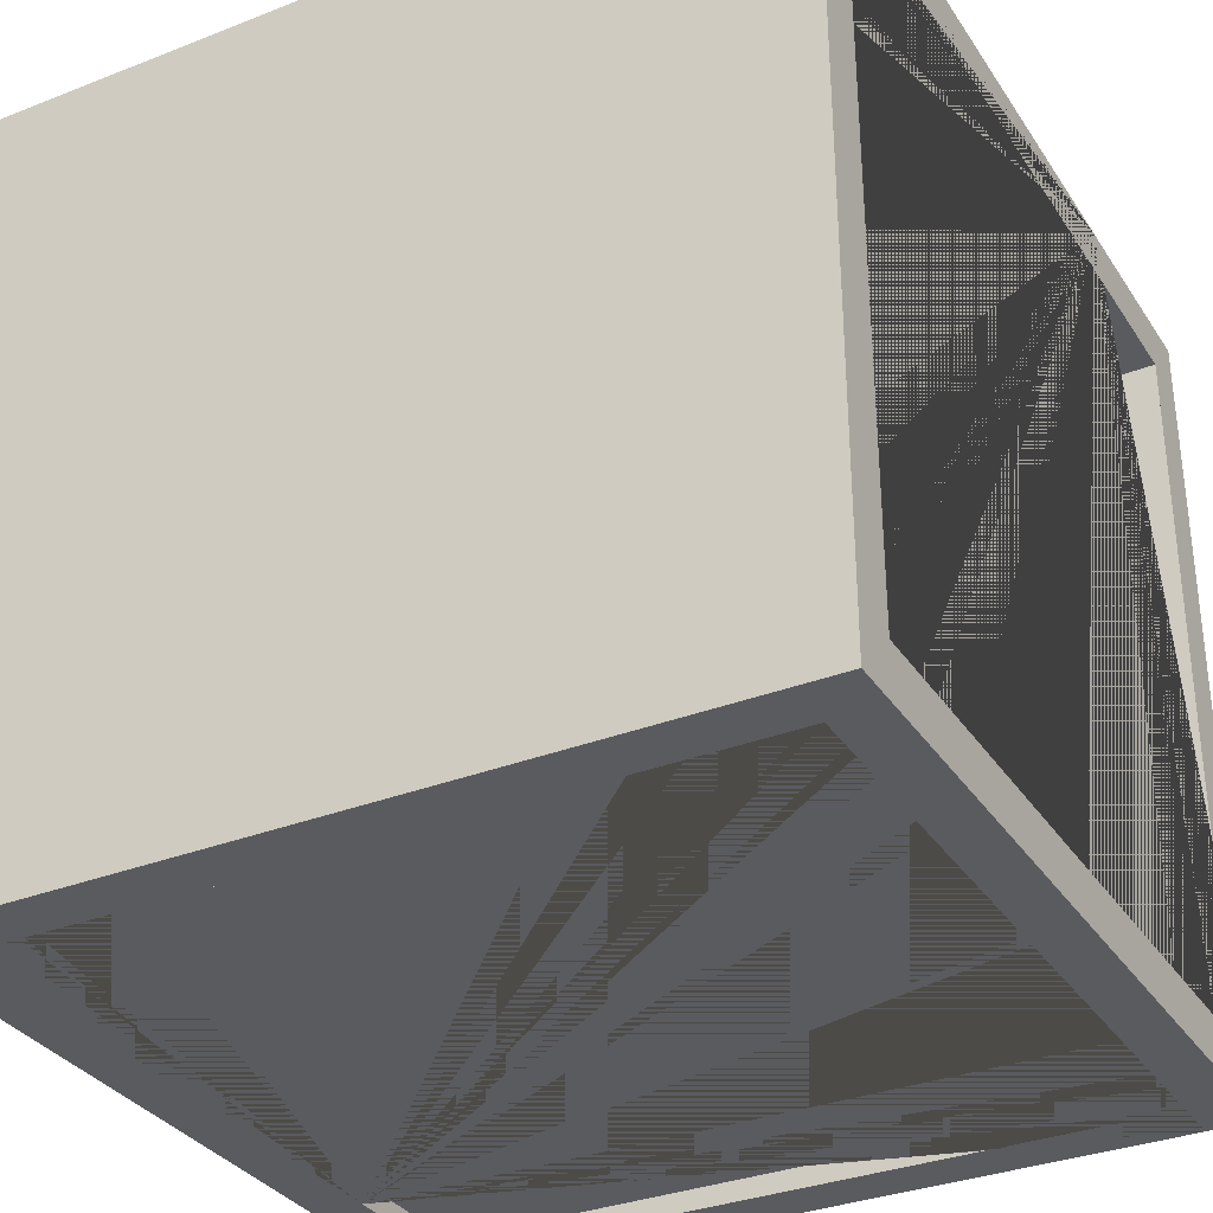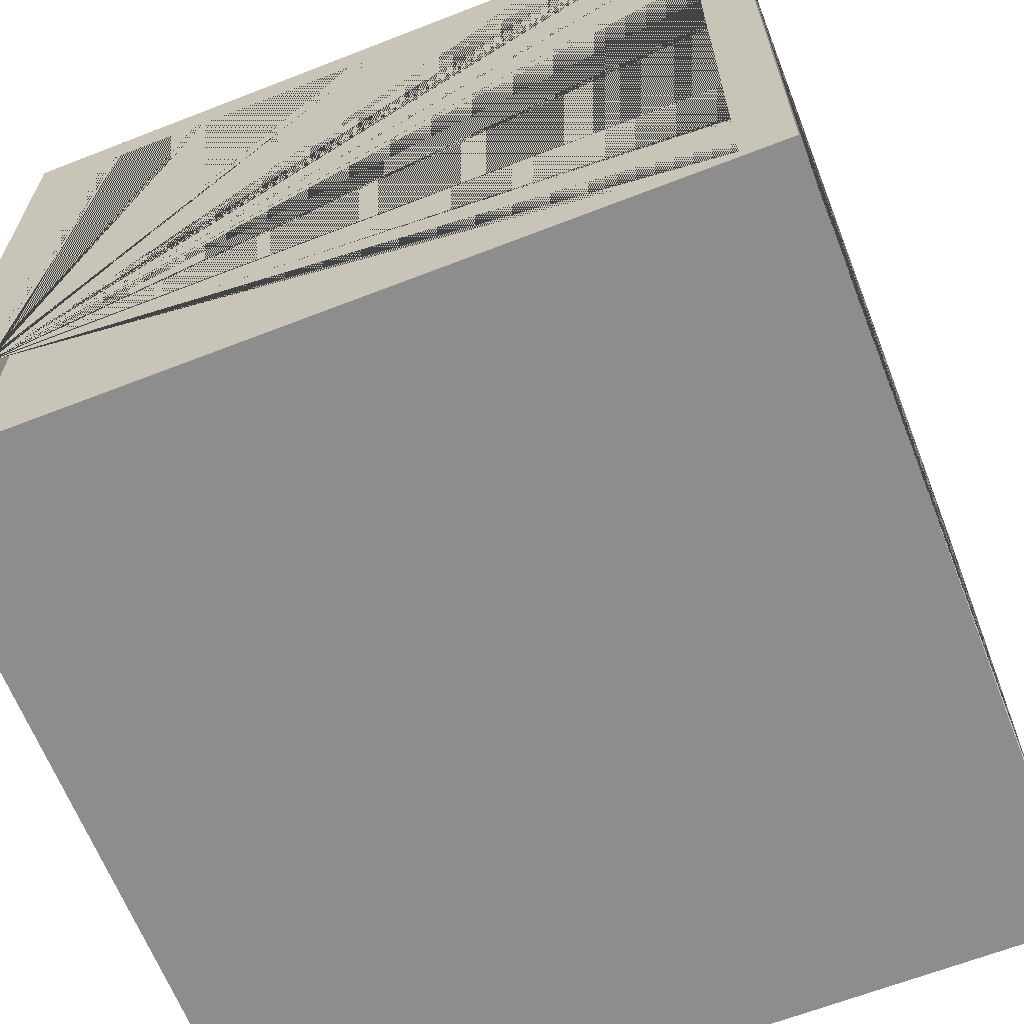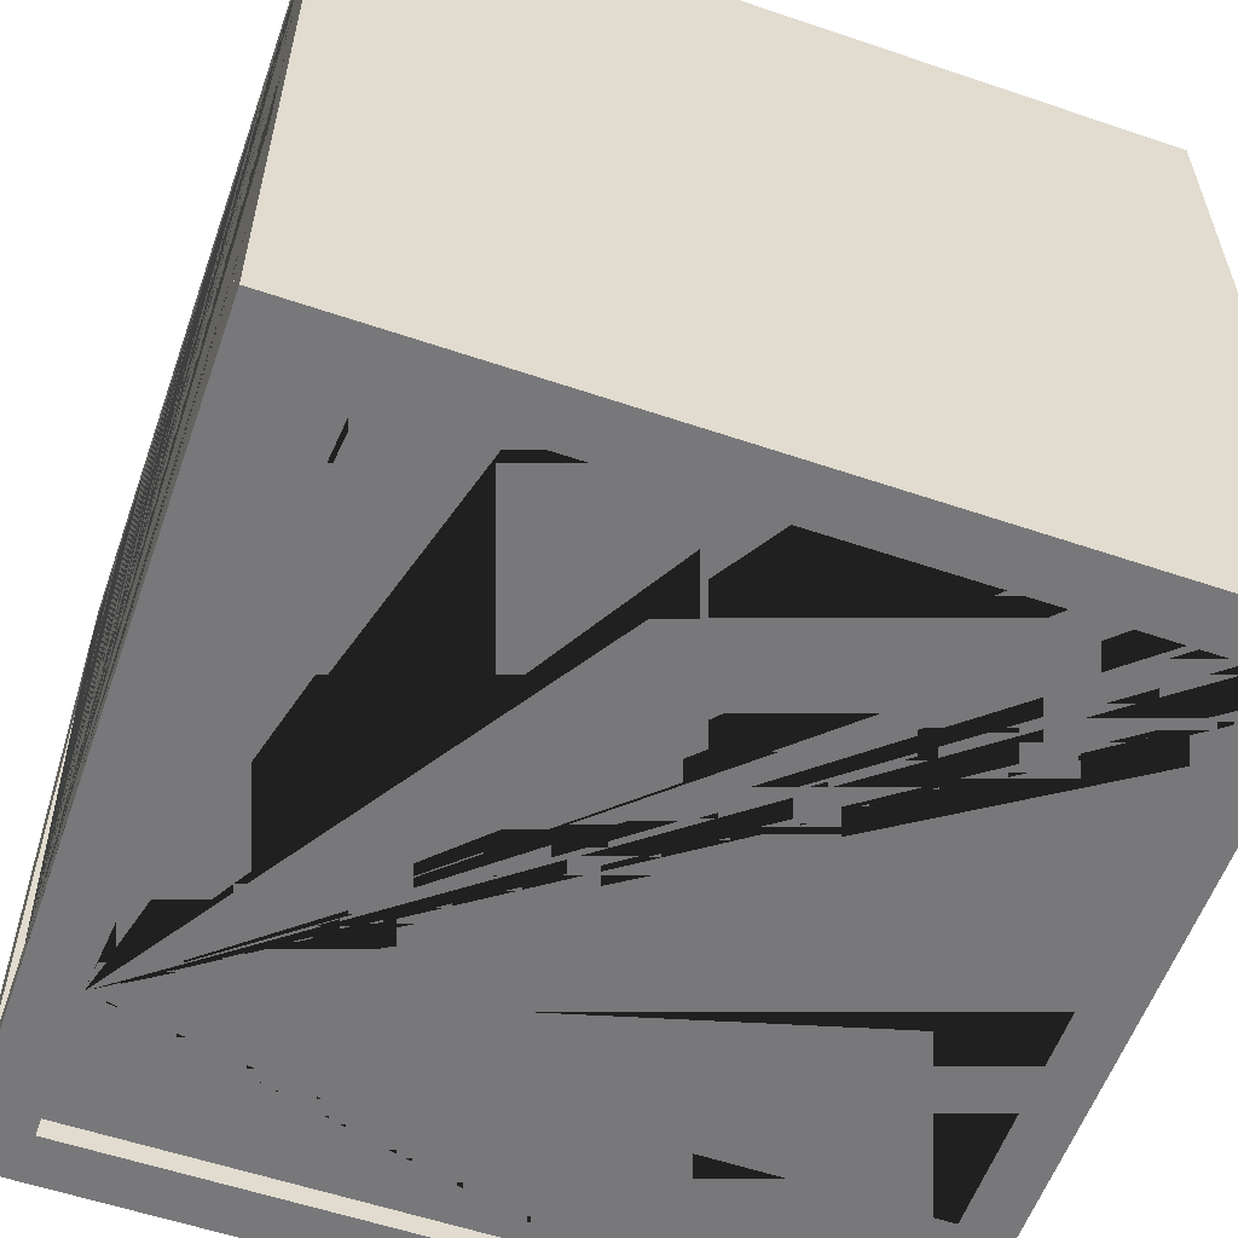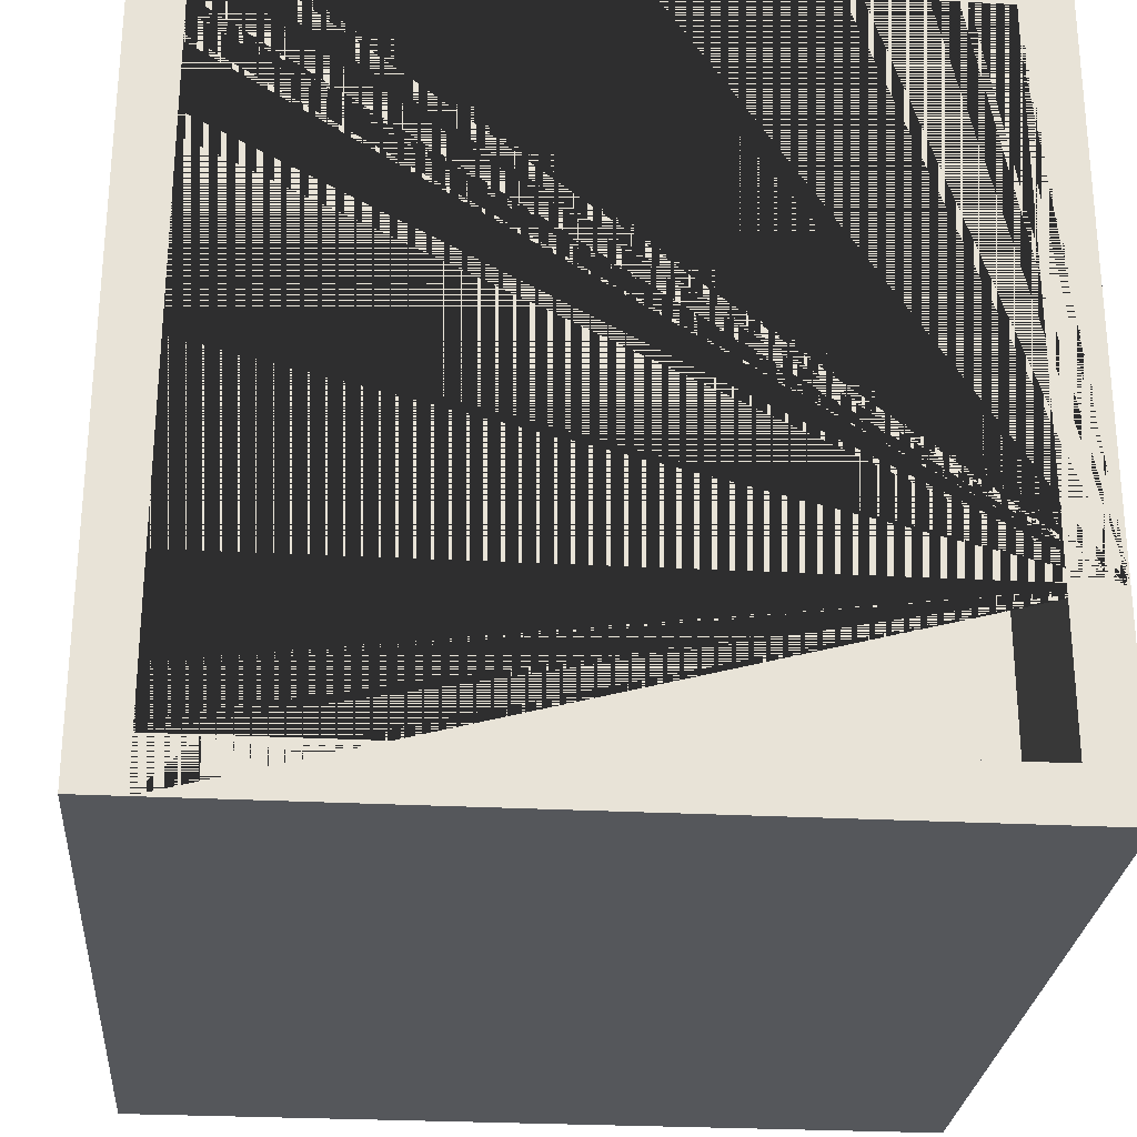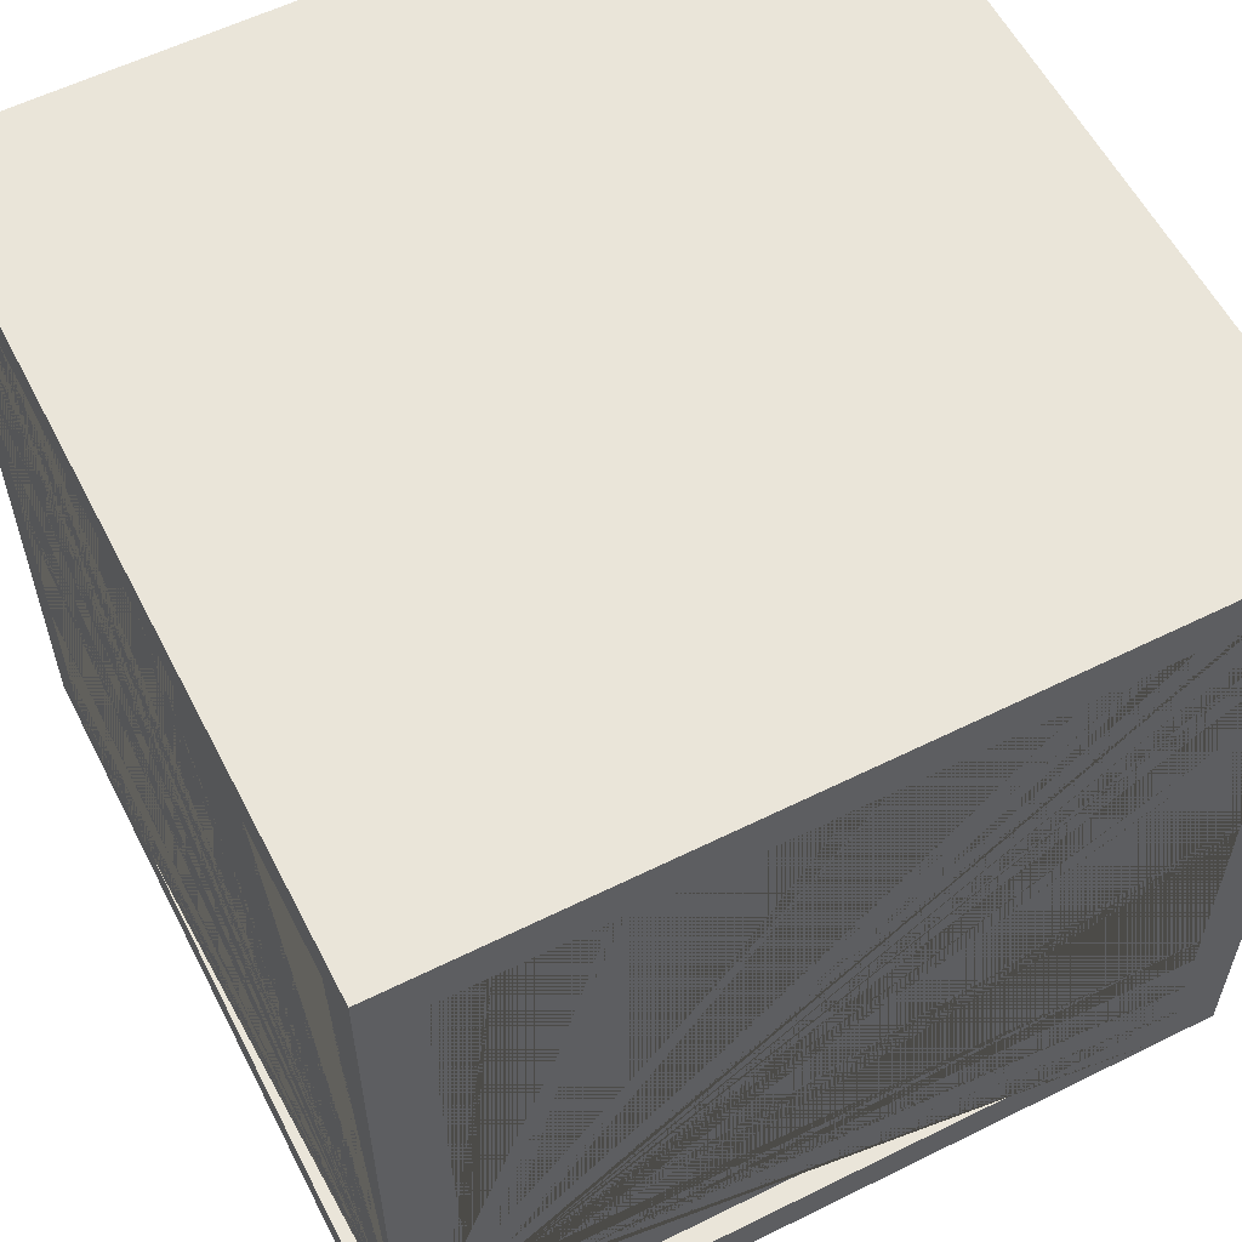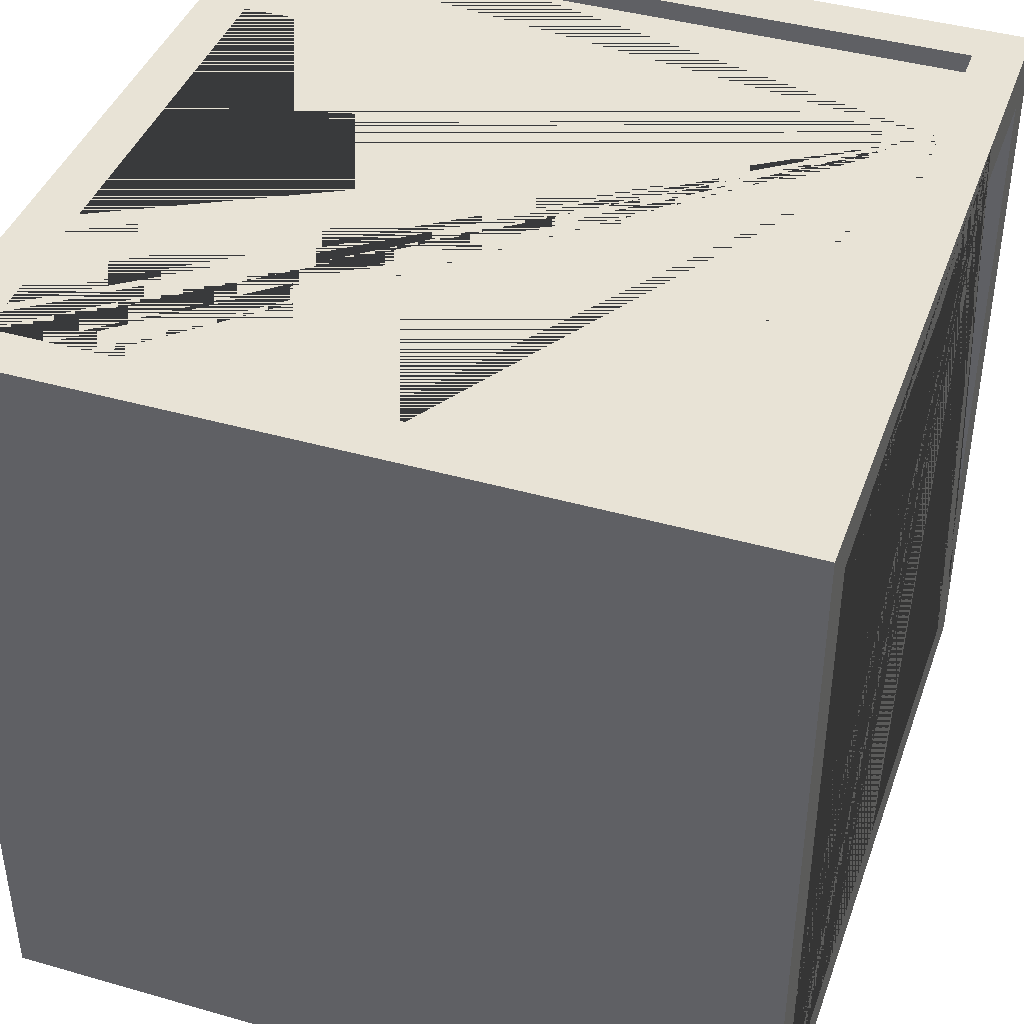
<metadata>
{"format":"obj","ext":"obj","renderer":"f3d","projection":"perspective","resolution":1024,"background":"white","views":[{"elev":-33.1,"azim":-151.7,"up":"+Z"},{"elev":-64.7,"azim":-158.6,"up":"+Y"},{"elev":-57.5,"azim":160.6,"up":"+Z"},{"elev":-26.9,"azim":-94.7,"up":"+Y"},{"elev":58.2,"azim":152.9,"up":"+Y"},{"elev":41.6,"azim":-160.9,"up":"+Z"}]}
</metadata>
<code>
o Cube
v 1 1 -1
v 1 -1 -1
v 1 1 1
v 1 -1 1
v -1 1 -1
v -1 -1 -1
v -1 1 1
v -1 -1 1
v -1 -1 0
v 1 1 0
v -1 1 0
v 1 -1 0
v 1 0 -1
v -1 0 1
v 1 0 1
v -1 0 -1
v -1 -1 0.5
v 1 1 0.5
v -1 1 0.5
v 1 -1 0.5
v -1 1 -0.5
v 1 -1 -0.5
v -1 -1 -0.5
v 1 1 -0.5
v -1 -1 0.75
v 1 1 0.75
v -1 1 0.75
v 1 -1 0.75
v -1 1 -0.75
v 1 -1 -0.75
v -1 -1 -0.75
v 1 1 -0.75
v -1 -1 0.875
v 1 1 0.875
v 1 0 0.875
v -1 1 0.875
v 1 -1 0.875
v -1 0 0.875
v -1 1 -0.875
v 1 -1 -0.875
v -1 0 -0.875
v -1 -1 -0.875
v 1 1 -0.875
v 1 0 -0.875
v -1 0.5 1
v 1 0.5 -1
v 1 0.5 1
v -1 0.5 -1
v -1 0.5 0.875
v 1 0.5 0.875
v 1 0.5 -0.875
v -1 0.5 -0.875
v -1 0.75 1
v 1 0.75 -1
v 1 0.75 1
v -1 0.75 -1
v -1 0.75 0.875
v 1 0.75 0.875
v 1 0.75 -0.875
v -1 0.75 -0.875
v -1 0.875 1
v 1 0.875 -1
v 1 0.875 1
v -1 0.875 -1
v 1 0.875 0
v -1 0.875 0
v -1 0.875 0.5
v 1 0.875 0.5
v 1 0.875 -0.5
v -1 0.875 -0.5
v -1 0.875 0.75
v 1 0.875 0.75
v 1 0.875 -0.75
v -1 0.875 -0.75
v -1 0.875 0.875
v 1 0.875 0.875
v 1 0.875 -0.875
v -1 0.875 -0.875
v 1 -0.5 -1
v 1 -0.5 1
v -1 -0.5 -1
v -1 -0.5 1
v -1 -0.5 0.875
v 1 -0.5 0.875
v 1 -0.5 -0.875
v -1 -0.5 -0.875
v 1 -0.75 -1
v 1 -0.75 1
v -1 -0.75 -1
v -1 -0.75 0.875
v 1 -0.75 0.875
v 1 -0.75 -0.875
v -1 -0.75 -0.875
v -1 -0.75 1
v 1 -0.875 -1
v 1 -0.875 1
v -1 -0.875 -1
v 1 -0.875 0
v -1 -0.875 0
v 1 -0.875 0.5
v -1 -0.875 0.5
v -1 -0.875 -0.5
v 1 -0.875 -0.5
v -1 -0.875 0.75
v 1 -0.875 0.75
v 1 -0.875 -0.75
v -1 -0.875 -0.75
v -1 -0.875 0.875
v 1 -0.875 0.875
v 1 -0.875 -0.875
v -1 -0.875 -0.875
v -1 -0.875 1
v 0 -1 -1
v 0 1 1
v 0 -1 1
v 0 1 -1
v 0 0.875 -1
v 0 0.875 1
v 0 -0.875 1
v 0 -0.875 -1
v 0.5 -1 1
v 0.5 1 -1
v 0.5 0.875 -1
v 0.5 -0.875 -1
v 0.5 -1 -1
v 0.5 1 1
v 0.5 0.875 1
v 0.5 -0.875 1
v 0.75 -1 1
v 0.75 1 -1
v 0.75 0.875 -1
v 0.75 -0.875 -1
v 0.75 -1 -1
v 0.75 1 1
v 0.75 0.875 1
v 0.75 -0.875 1
v 0.875 -1 1
v 0.875 1 -1
v 0.875 0 -1
v 0.875 0.5 -1
v 0.875 0.75 -1
v 0.875 0.875 -1
v 0.875 -0.5 -1
v 0.875 -0.75 -1
v 0.875 -0.875 -1
v 0.875 -1 -1
v 0.875 1 1
v 0.875 0 1
v 0.875 0.5 1
v 0.875 0.75 1
v 0.875 0.875 1
v 0.875 -0.5 1
v 0.875 -0.75 1
v 0.875 -0.875 1
v -0.5088 -1 -1
v -0.5088 1 1
v -0.5088 0.875 1
v -0.5088 -0.875 1
v -0.5088 -1 1
v -0.5088 1 -1
v -0.5088 0.875 -1
v -0.5088 -0.875 -1
v -0.7544 -1 -1
v -0.7544 1 1
v -0.7544 0.875 1
v -0.7544 -0.875 1
v -0.7544 -1 1
v -0.7544 1 -1
v -0.7544 0.875 -1
v -0.7544 -0.875 -1
v -0.8772 -1 -1
v -0.8772 1 1
v -0.8772 0 1
v -0.8772 0.5 1
v -0.8772 0.75 1
v -0.8772 0.875 1
v -0.8772 -0.5 1
v -0.8772 -0.75 1
v -0.8772 -0.875 1
v -0.8772 -1 1
v -0.8772 1 -1
v -0.8772 0 -1
v -0.8772 0.5 -1
v -0.8772 0.75 -1
v -0.8772 0.875 -1
v -0.8772 -0.5 -1
v -0.8772 -0.75 -1
v -0.8772 -0.875 -1
v 0.5 0.875 0.95
v 0 0.875 0.95
v 0.5 -0.875 0.95
v 0 -0.875 0.95
v 0.75 0.875 0.95
v 0.75 -0.875 0.95
v 0.875 0.875 0.95
v 0.875 -0.875 0.95
v 0.875 -0 0.95
v 0.875 -0.5 0.95
v 0.875 0.5 0.95
v 0.875 0.75 0.95
v 0.875 -0.75 0.95
v -0.5088 0.875 0.95
v -0.5088 -0.875 0.95
v -0.7544 0.875 0.95
v -0.7544 -0.875 0.95
v -0.8772 0.875 0.95
v -0.8772 -0.875 0.95
v -0.8772 -0.75 0.95
v -0.8772 -0.5 0.95
v -0.8772 0.75 0.95
v -0.8772 0.5 0.95
v -0.8772 -0 0.95
v -0.5088 0.875 -0.95
v 0 0.875 -0.95
v -0.5088 -0.875 -0.95
v 0 -0.875 -0.95
v 0.5 0.875 -0.95
v 0.5 -0.875 -0.95
v 0.75 0.875 -0.95
v 0.75 -0.875 -0.95
v 0.875 0.875 -0.95
v 0.875 -0.875 -0.95
v 0.875 -0.75 -0.95
v 0.875 -0.5 -0.95
v 0.875 0.75 -0.95
v 0.875 0.5 -0.95
v 0.875 0 -0.95
v -0.7544 0.875 -0.95
v -0.7544 -0.875 -0.95
v -0.8772 0.875 -0.95
v -0.8772 -0.875 -0.95
v -0.8772 0 -0.95
v -0.8772 -0.5 -0.95
v -0.8772 0.5 -0.95
v -0.8772 0.75 -0.95
v -0.8772 -0.75 -0.95
v -1 0 0.875
v -1 0 -0.875
v -1 0.5 0.875
v -1 0.5 -0.875
v -1 0.75 0.875
v -1 0.75 -0.875
v -1 0.875 0
v -1 0.875 0.5
v -1 0.875 -0.5
v -1 0.875 0.75
v -1 0.875 -0.75
v -1 0.875 0.875
v -1 0.875 -0.875
v -1 -0.5 0.875
v -1 -0.5 -0.875
v -1 -0.75 0.875
v -1 -0.75 -0.875
v -1 -0.875 0
v -1 -0.875 0.5
v -1 -0.875 -0.5
v -1 -0.875 0.75
v -1 -0.875 -0.75
v -1 -0.875 0.875
v -1 -0.875 -0.875
v -0.55 0.5 0.875
v -0.55 0 0.875
v -0.55 0.5 -0.875
v -0.55 0 -0.875
v -0.55 0.75 0.875
v -0.55 0.75 -0.875
v -0.55 0.875 0.875
v -0.55 0.875 -0.875
v -0.55 0.875 -0.75
v -0.55 0.875 -0.5
v -0.55 0.875 0.75
v -0.55 0.875 0
v -0.55 0.875 0.5
v -0.55 -0.5 0.875
v -0.55 -0.5 -0.875
v -0.55 -0.75 0.875
v -0.55 -0.75 -0.875
v -0.55 -0.875 0.875
v -0.55 -0.875 -0.875
v -0.55 -0.875 -0.75
v -0.55 -0.875 -0.5
v -0.55 -0.875 0.75
v -0.55 -0.875 0
v -0.55 -0.875 0.5
v 0.55 0.5 0.875
v 0.55 0 0.875
v 0.55 0.5 -0.875
v 0.55 0 -0.875
v 0.55 0.75 0.875
v 0.55 0.75 -0.875
v 0.55 0.875 0.875
v 0.55 0.875 -0.875
v 0.55 0.875 0.75
v 0.55 0.875 -0.75
v 0.55 0.875 0.5
v 0.55 0.875 -0.5
v 0.55 0.875 0
v 0.55 -0.5 0.875
v 0.55 -0.5 -0.875
v 0.55 -0.75 0.875
v 0.55 -0.75 -0.875
v 0.55 -0.875 0.875
v 0.55 -0.875 -0.875
v 0.55 -0.875 0.75
v 0.55 -0.875 -0.75
v 0.55 -0.875 0.5
v 0.55 -0.875 -0.5
v 0.55 -0.875 0
f 82 14 45 53 61 7 36 27 19 11 21 29 39 5 64 56 48 16 81 89 97 6 42 111 93 86 41 52 60 78 74 70 66 67 71 75 57 49 38 83 90 108 33 8 112 94
f 79 13 46 54 62 1 43 32 24 10 18 26 34 3 63 55 47 15 80 88 96 4 37 109 91 84 35 50 58 76 72 68 65 69 73 77 59 51 44 85 92 110 40 2 95 87
f 143 144 223 224
f 107 111 42 31 23 9 17 25 33 108 104 101 99 102
f 128 119 158 166 179 180 167 159 115 121 129 137 154 136
f 36 7 172 164 156 114 126 134 147 3 34 26 18 10 24 32 43 1 138 130 122 116 160 168 181 5 39 29 21 11 19 27
f 143 139 140 141 142 131 123 117 161 169 185 184 183 182 186 187 188 171 6 97 89 81 16 48 56 64 5 181 168 160 116 122 130 138 1 62 54 46 13 79 87 95 2 146 145 144
f 162 120 124 132 145 146 133 125 113 155 163 171 188 170
f 102 99 283 281
f 176 175 210 206
f 44 51 287 288
f 105 109 37 28 20 12 22 30 40 110 106 103 98 100
f 177 173 174 175 176 165 157 118 127 135 151 150 149 148 152 153 154 137 4 96 88 80 15 47 55 63 3 147 134 126 114 156 164 172 7 61 53 45 14 82 94 112 8 180 179 178
f 37 4 137 129 121 115 159 167 180 8 33 25 17 9 23 31 42 6 171 163 155 113 125 133 146 2 40 30 22 12 20 28
f 198 197 199 200 195 193 189 190 202 204 206 210 211 212 209 208 207 205 203 192 191 194 196 201
f 157 165 204 202
f 149 150 200 199
f 158 119 192 203
f 165 176 206 204
f 175 174 211 210
f 166 158 203 205
f 150 151 195 200
f 179 166 205 207
f 174 173 212 211
f 153 152 198 201
f 173 177 209 212
f 127 118 190 189
f 154 153 201 196
f 119 128 191 192
f 135 127 189 193
f 151 135 193 195
f 178 179 207 208
f 128 136 194 191
f 152 148 197 198
f 136 154 196 194
f 177 178 208 209
f 148 149 199 197
f 118 157 202 190
f 216 215 229 231 236 233 232 234 235 230 228 213 214 217 219 221 225 226 227 224 223 222 220 218
f 184 185 230 235
f 117 123 217 214
f 142 141 225 221
f 123 131 219 217
f 187 186 233 236
f 124 120 216 218
f 131 142 221 219
f 161 117 214 213
f 141 140 226 225
f 132 124 218 220
f 188 187 236 231
f 145 132 220 222
f 140 139 227 226
f 169 161 213 228
f 139 143 224 227
f 185 169 228 230
f 162 170 229 215
f 186 182 232 233
f 120 162 215 216
f 170 188 231 229
f 182 183 234 232
f 144 145 222 223
f 183 184 235 234
f 99 102 256 254
f 49 38 237 239
f 70 66 243 245
f 57 49 239 241
f 107 111 260 258
f 75 57 241 248
f 104 101 255 257
f 78 74 247 249
f 83 90 252 250
f 102 107 258 256
f 41 52 240 238
f 38 83 250 237
f 90 108 259 252
f 67 71 246 244
f 52 60 242 240
f 74 70 245 247
f 60 78 249 242
f 101 99 254 255
f 66 67 244 243
f 93 86 251 253
f 108 104 257 259
f 86 41 238 251
f 111 93 253 260
f 71 75 248 246
f 274 262 261 265 267 271 273 272 270 269 268 266 263 264 275 277 279 280 281 283 284 282 278 276
f 38 49 261 262
f 66 70 270 272
f 49 57 265 261
f 111 107 280 279
f 57 75 267 265
f 101 104 282 284
f 74 78 268 269
f 90 83 274 276
f 107 102 281 280
f 52 41 264 263
f 83 38 262 274
f 108 90 276 278
f 71 67 273 271
f 60 52 263 266
f 70 74 269 270
f 78 60 266 268
f 99 101 284 283
f 67 66 272 273
f 86 93 277 275
f 104 108 278 282
f 41 86 275 264
f 93 111 279 277
f 75 71 271 267
f 299 288 287 290 292 294 296 297 295 293 291 289 285 286 298 300 302 304 306 308 307 305 303 301
f 73 69 296 294
f 58 50 285 289
f 109 105 304 302
f 76 58 289 291
f 100 98 308 306
f 50 35 286 285
f 65 68 295 297
f 51 59 290 287
f 72 76 291 293
f 59 77 292 290
f 98 103 307 308
f 84 91 300 298
f 106 110 303 305
f 35 84 298 286
f 91 109 302 300
f 92 85 299 301
f 105 100 306 304
f 77 73 294 292
f 85 44 288 299
f 110 92 301 303
f 69 65 297 296
f 68 72 293 295
f 103 106 305 307

</code>
